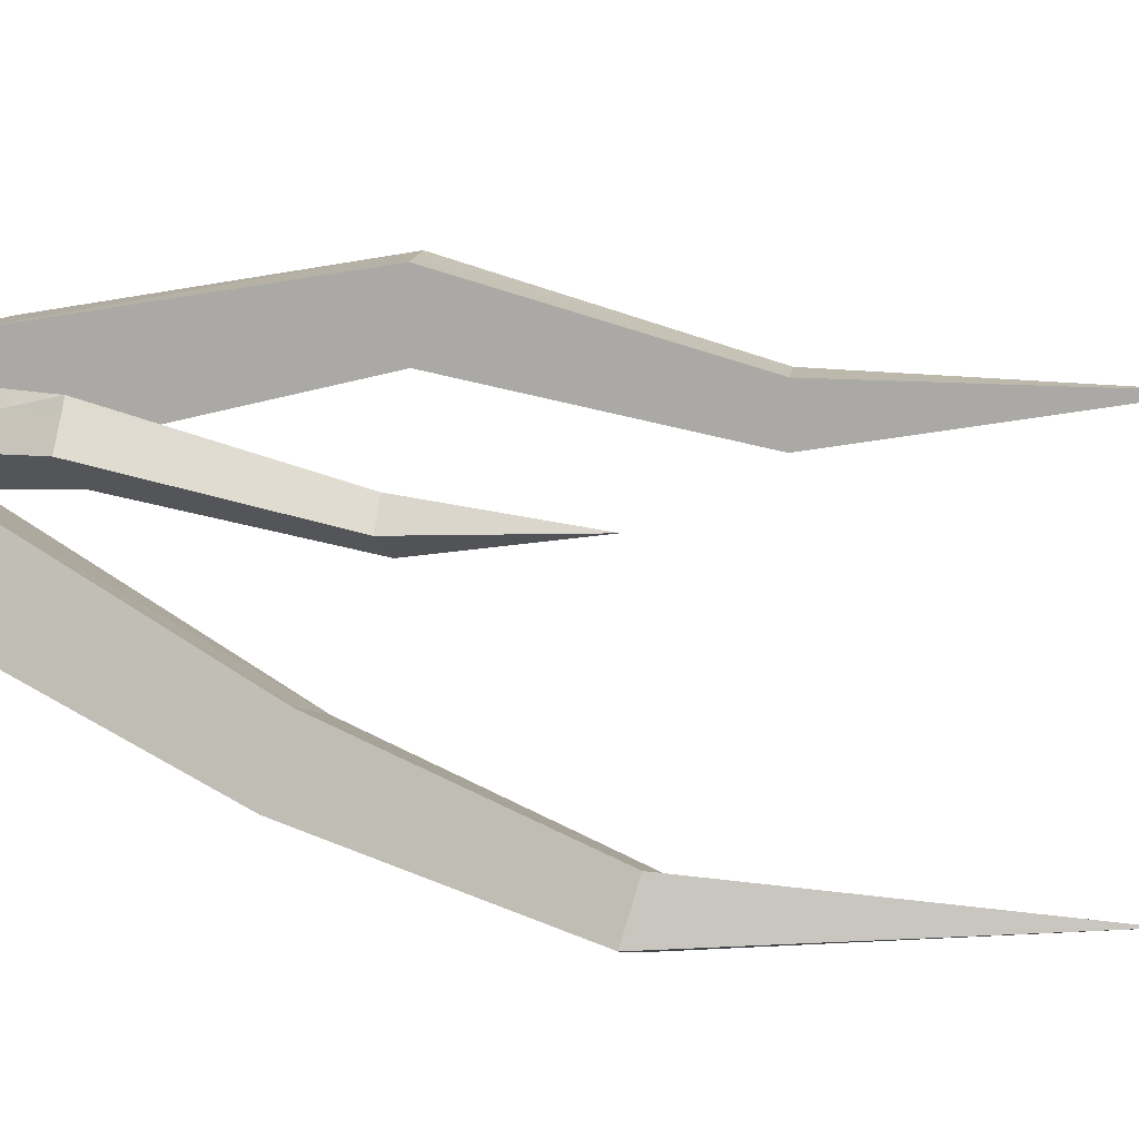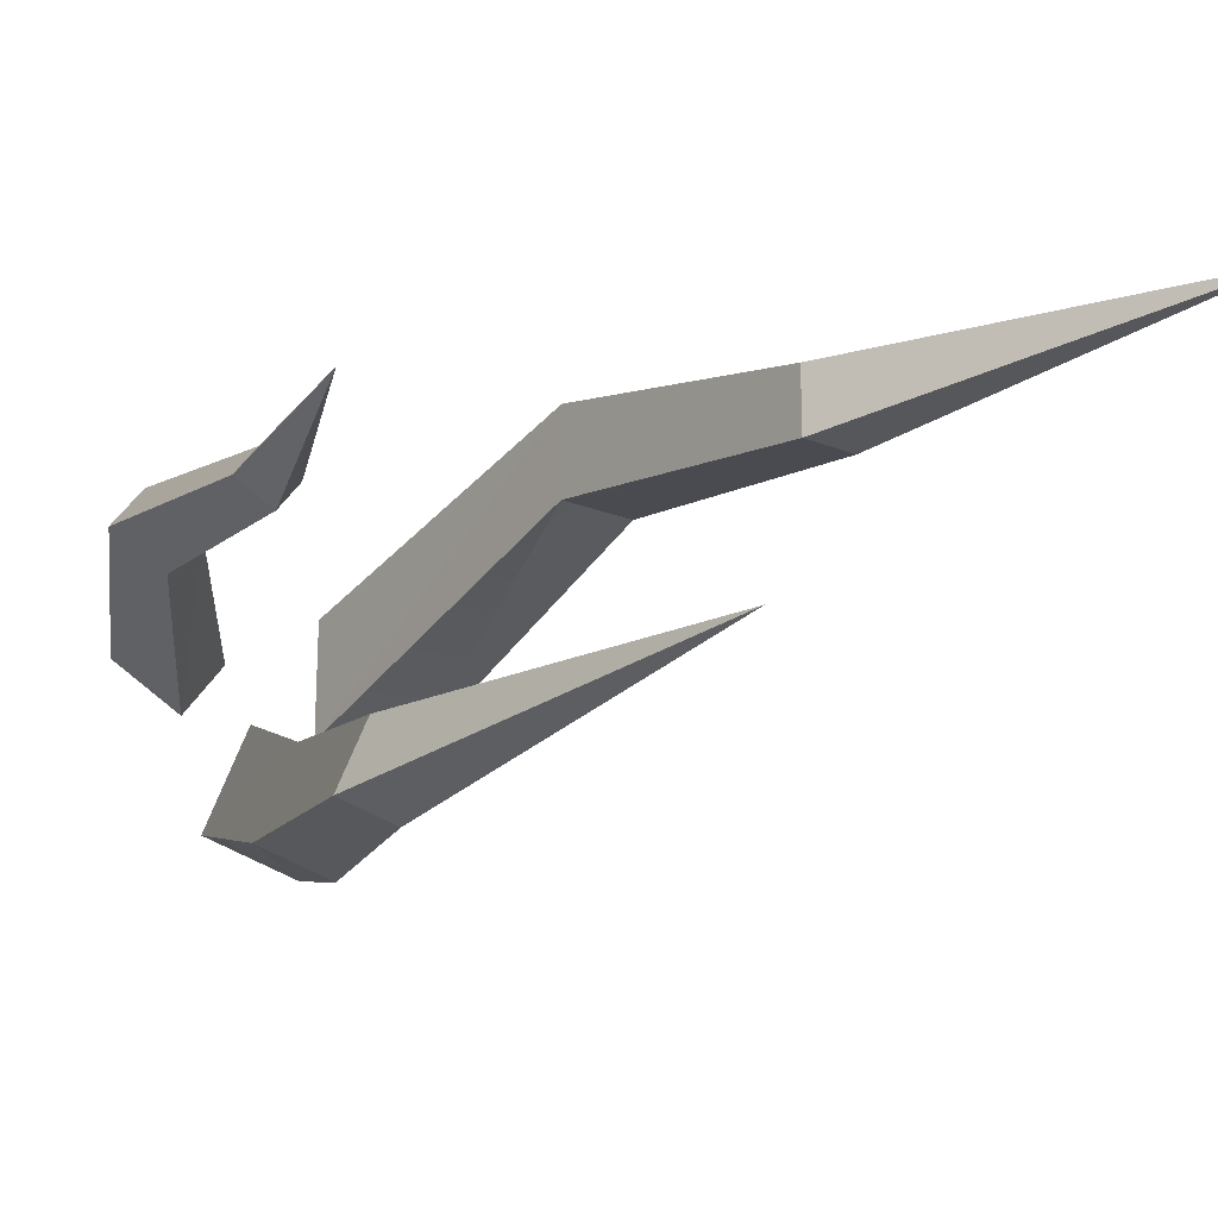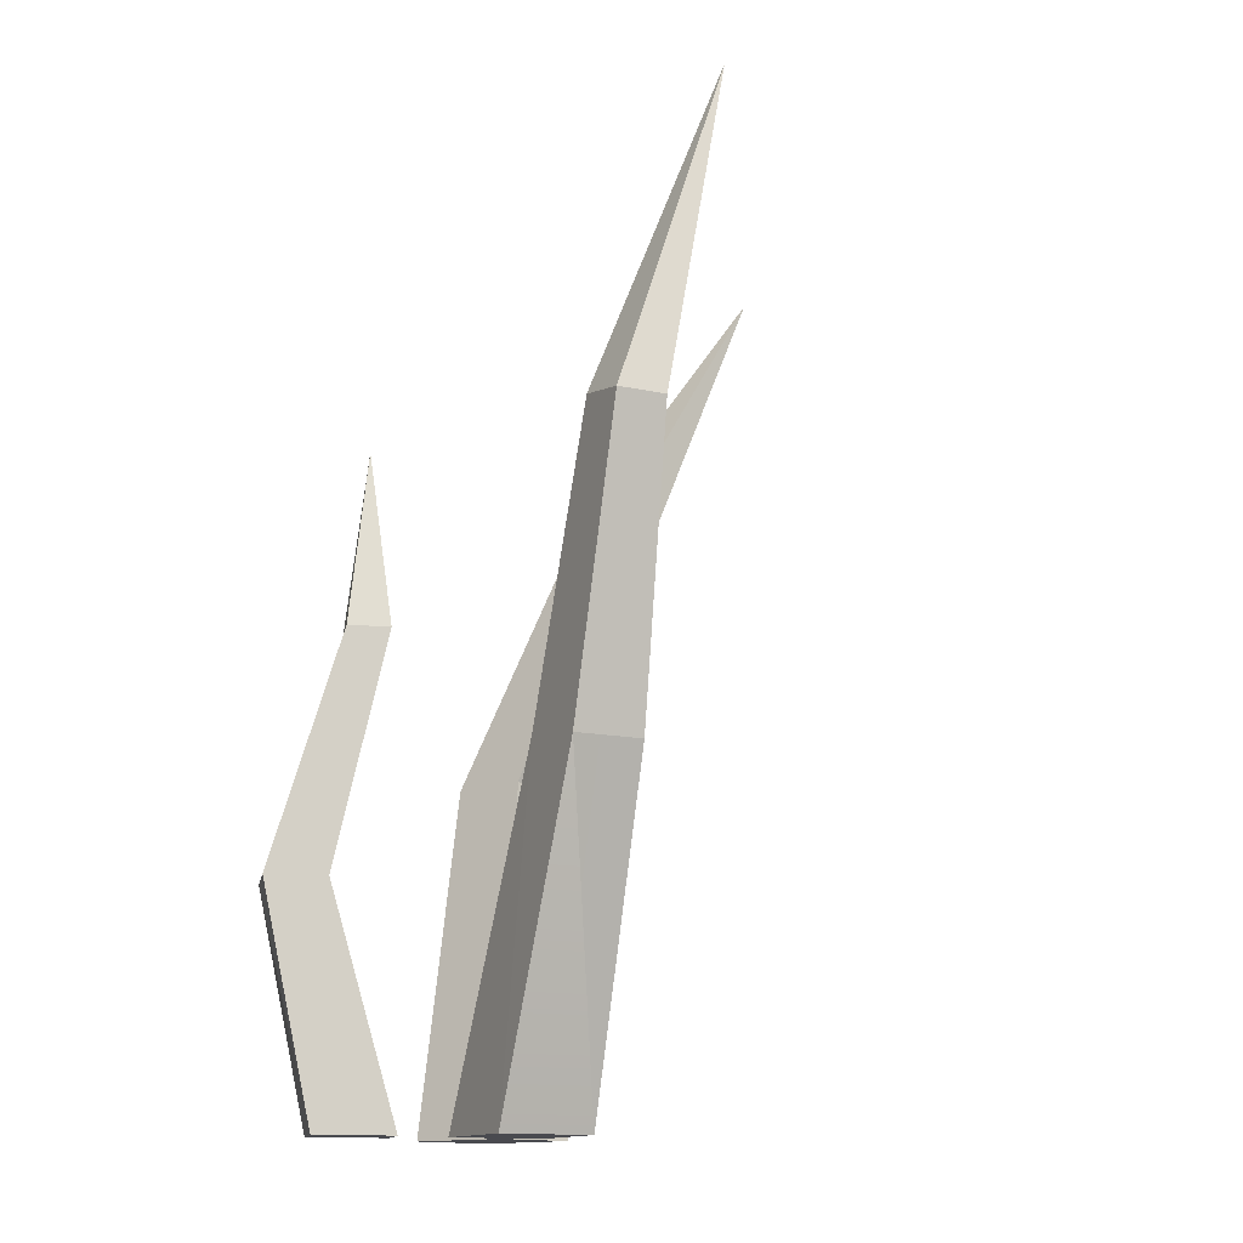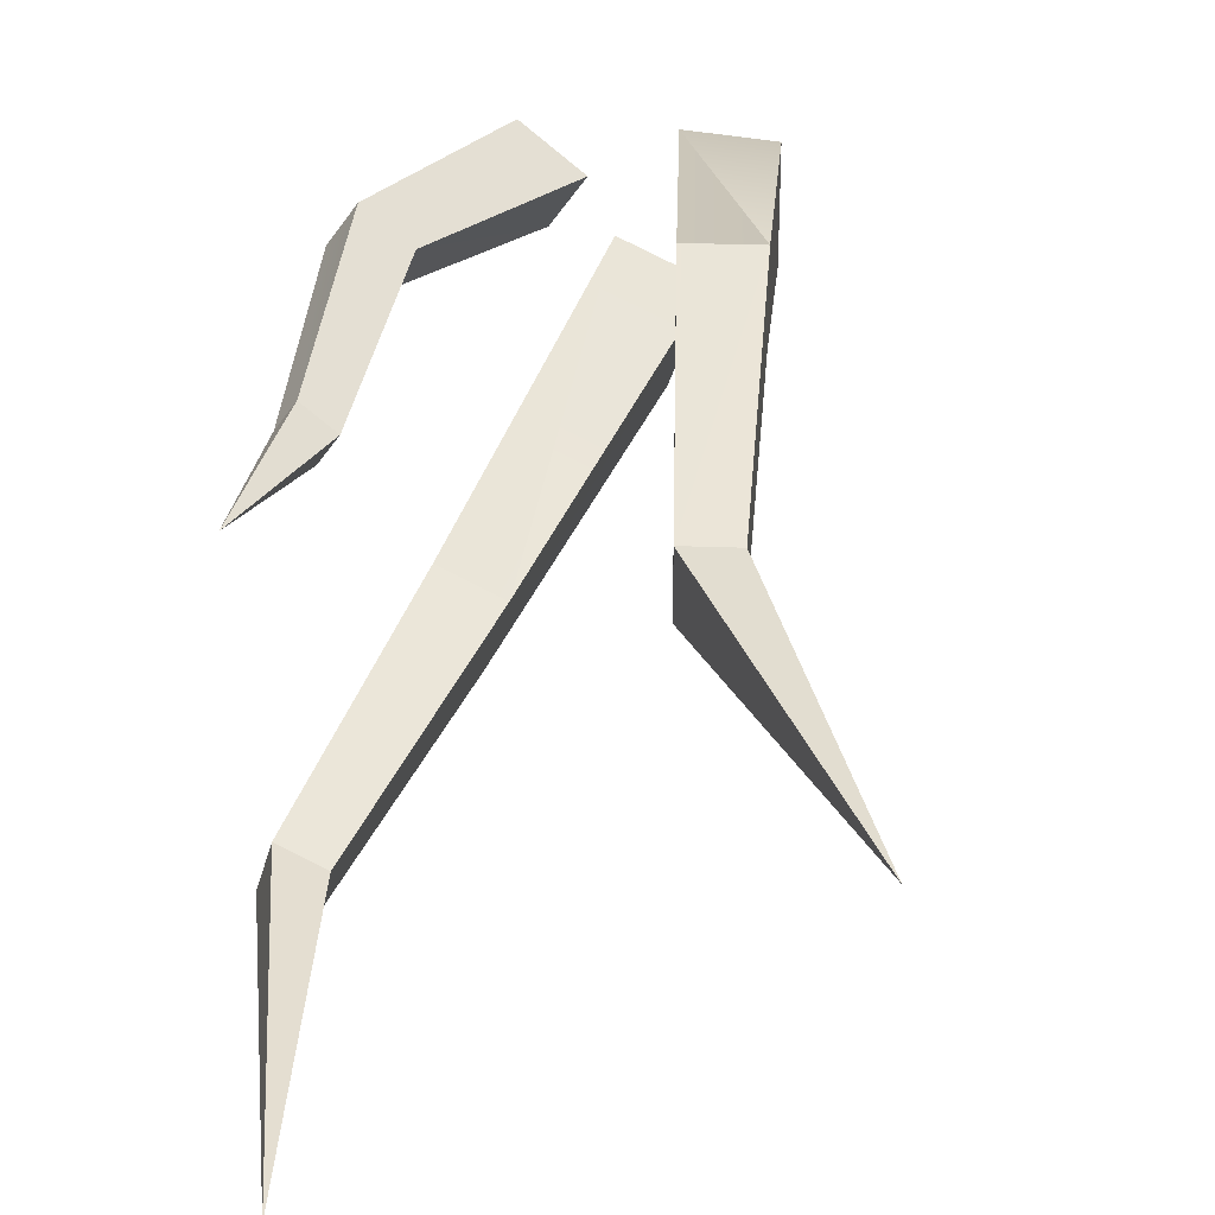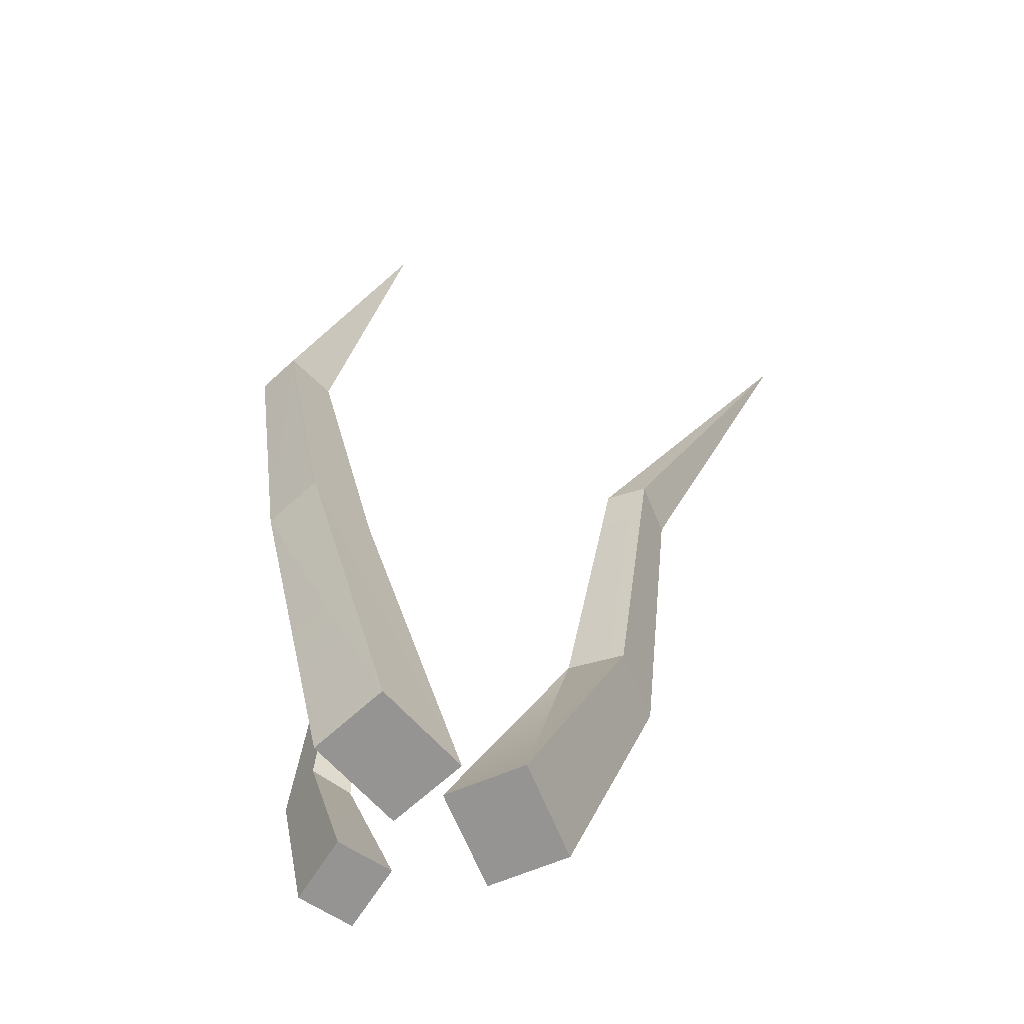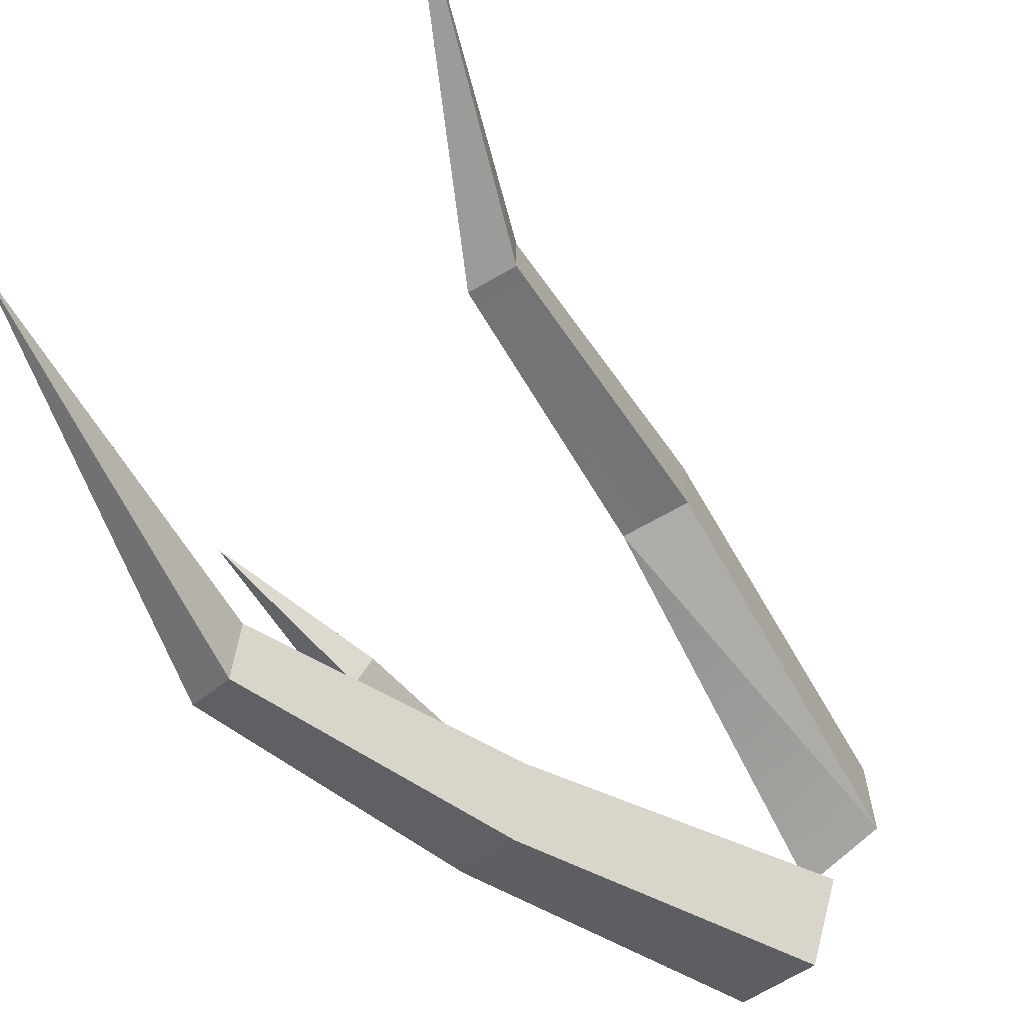
<metadata>
{"format":"obj","ext":"obj","renderer":"f3d","projection":"perspective","resolution":1024,"background":"white","views":[{"elev":13.6,"azim":111.8,"up":"+Z"},{"elev":-22.9,"azim":161.0,"up":"+Z"},{"elev":-13.5,"azim":133.4,"up":"+Y"},{"elev":30.2,"azim":-161.9,"up":"+Z"},{"elev":-67.2,"azim":-157.5,"up":"+Y"},{"elev":-65.9,"azim":-134.7,"up":"+Z"}]}
</metadata>
<code>
o Grass_005_Mesh
v -0.06355 -0 0.08142
v -0.02175 -0 0.08142
v -0.06355 -0 0.02829
v -0.02175 -0 0.02829
v -0.2211 0.4406 0.05485
v -0.1348 0.2958 0.06903
v -0.1125 0.3018 0.06903
v -0.1125 0.3018 0.04067
v -0.1348 0.2958 0.04067
v -0.1028 0.1586 0.1101
v -0.07161 0.1669 0.1101
v -0.07161 0.1669 0.07045
v -0.1028 0.1586 0.07045
v 0.03322 -0 0.03239
v 0.01634 -0 0.0565
v 0.06294 -0 0.0532
v 0.04606 -0 0.07731
v 0.04739 0.2961 0.04379
v 0.04662 0.2144 0.02799
v 0.03761 0.2131 0.04087
v 0.05348 0.2131 0.05198
v 0.06249 0.2144 0.03911
v 0.06252 0.1071 0.04608
v 0.04954 0.1051 0.06463
v 0.07239 0.1051 0.08063
v 0.08538 0.1071 0.06208
v -0.03585 -0 0.01743
v 0.004812 -0 0.03223
v -0.01795 -0 -0.03174
v 0.02271 -0 -0.01694
v -0.03257 0.4643 -0.09627
v 0.01175 0.2991 -0.08386
v 0.03346 0.2991 -0.07596
v 0.04301 0.2941 -0.1022
v 0.0213 0.2941 -0.1101
v -0.006678 0.1633 -0.04668
v 0.02367 0.1633 -0.03564
v 0.03703 0.1564 -0.07233
v 0.006679 0.1564 -0.08338
f 1 2 10
f 2 4 11
f 4 3 12
f 3 1 13
f 7 5 6
f 8 5 7
f 9 5 8
f 6 5 9
f 11 7 10
f 12 8 11
f 13 9 12
f 10 6 13
f 14 24 23
f 15 17 24
f 17 16 25
f 16 14 26
f 20 18 19
f 21 18 20
f 22 18 21
f 19 18 22
f 24 20 23
f 25 21 24
f 26 21 25
f 23 19 26
f 27 28 36
f 28 30 37
f 30 29 38
f 29 27 39
f 33 31 32
f 34 31 33
f 35 31 34
f 32 31 35
f 37 33 36
f 38 34 37
f 39 35 38
f 36 32 39
f 2 11 10
f 4 12 11
f 3 13 12
f 1 10 13
f 7 6 10
f 8 7 11
f 9 8 12
f 6 9 13
f 14 15 24
f 17 25 24
f 16 26 25
f 14 23 26
f 20 19 23
f 21 20 24
f 26 22 21
f 19 22 26
f 28 37 36
f 30 38 37
f 29 39 38
f 27 36 39
f 33 32 36
f 34 33 37
f 35 34 38
f 32 35 39
f 1 3 4 2
f 27 29 30 28
f 15 14 16 17

</code>
